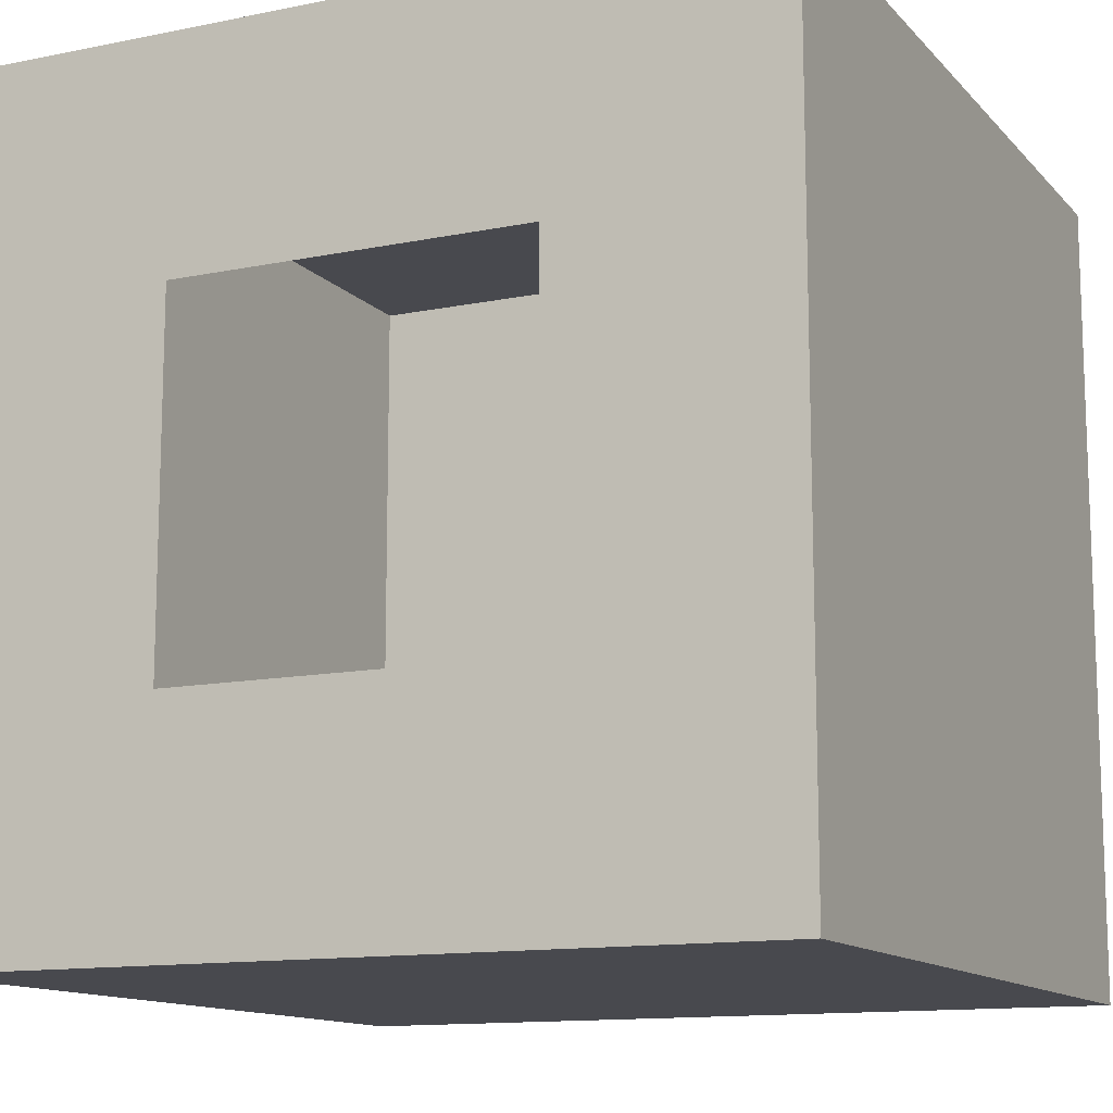
<metadata>
{"format":"obj","ext":"obj","renderer":"f3d","projection":"perspective","resolution":1024,"background":"white","views":[{"elev":-12.6,"azim":-154.6,"up":"+Z"}]}
</metadata>
<code>
o Cube_Cube.002
v -2.381 -4.9e-05 2.327
v -2.381 5 2.327
v -2.381 -4.9e-05 -2.673
v -2.381 5 -2.673
v 2.619 -4.9e-05 2.327
v 2.619 5 2.327
v 2.619 -4.9e-05 -2.673
v 2.619 5 -2.673
v -2.381 -4.9e-05 -0.1727
v -2.381 2.5 2.327
v -2.381 5 -0.1727
v -2.381 2.5 -2.673
v 0.1189 -4.9e-05 -2.673
v 0.1189 5 -2.673
v 2.619 2.5 -2.673
v 2.619 -4.9e-05 -0.1727
v 2.619 5 -0.1727
v 2.619 2.5 2.327
v 0.1189 -4.9e-05 2.327
v 0.1189 5 2.327
v 0.1189 -4.9e-05 -0.1727
v 0.1189 2.5 2.327
v 2.619 2.5 -0.1727
v 0.1189 2.5 -2.673
v -2.381 2.5 -0.1727
v -2.381 -4.9e-05 1.077
v -2.381 3.75 2.327
v -2.381 5 -1.423
v -2.381 1.25 -2.673
v -1.131 -4.9e-05 -2.673
v 1.369 5 -2.673
v 2.619 1.25 -2.673
v 2.619 -4.9e-05 -1.423
v 2.619 5 1.077
v 2.619 1.25 2.327
v 1.369 -4.9e-05 2.327
v -1.131 5 2.327
v -2.381 -4.9e-05 -1.423
v -2.381 1.25 2.327
v -2.381 5 1.077
v -2.381 3.75 -2.673
v 1.369 -4.9e-05 -2.673
v -1.131 5 -2.673
v 2.619 3.75 -2.673
v 2.619 -4.9e-05 1.077
v 2.619 5 -1.423
v 2.619 3.75 2.327
v -1.131 -4.9e-05 2.327
v 1.369 5 2.327
v 0.1189 5 1.077
v 0.1189 5 -1.423
v 1.369 5 -0.1727
v -1.131 5 -0.1727
v 0.1189 -4.9e-05 1.077
v 0.1189 -4.9e-05 -1.423
v -1.131 -4.9e-05 -0.1727
v 1.369 -4.9e-05 -0.1727
v -1.131 2.5 2.327
v 1.369 2.5 2.327
v 0.1189 1.25 2.327
v 0.1189 3.75 2.327
v 2.619 2.5 1.077
v 2.619 2.5 -1.423
v 2.619 1.25 -0.1727
v 2.619 3.75 -0.1727
v 1.369 2.5 -2.673
v -1.131 2.5 -2.673
v 0.1189 1.25 -2.673
v 0.1189 3.75 -2.673
v -2.381 2.5 -1.423
v -2.381 2.5 1.077
v -2.381 1.25 -0.1727
v -2.381 3.75 -0.1727
v -2.381 3.75 1.077
v -2.381 1.25 1.077
v -2.381 1.25 -1.423
v -1.131 3.75 -2.673
v -1.131 1.25 -2.673
v 1.369 1.25 -2.673
v 2.619 3.75 -1.423
v 2.619 1.25 -1.423
v 2.619 1.25 1.077
v 1.369 3.75 2.327
v 1.369 1.25 2.327
v -1.131 1.25 2.327
v 1.369 -4.9e-05 -1.423
v -1.131 -4.9e-05 -1.423
v -1.131 -4.9e-05 1.077
v -1.131 5 -1.423
v 1.369 5 -1.423
v 1.369 5 1.077
v -1.131 5 1.077
v 1.369 -4.9e-05 1.077
v -1.131 3.75 2.327
v 2.619 3.75 1.077
v 1.369 3.75 -2.673
v -2.381 3.75 -1.423
v -2.381 -4.9e-05 1.702
v -2.381 4.375 2.327
v -2.381 5 -2.048
v -2.381 0.625 -2.673
v -1.756 -4.9e-05 -2.673
v 1.994 5 -2.673
v 2.619 0.625 -2.673
v 2.619 -4.9e-05 -2.048
v 2.619 5 1.702
v 2.619 0.625 2.327
v 1.994 -4.9e-05 2.327
v -1.756 5 2.327
v -2.381 -4.9e-05 -0.7977
v -2.381 1.875 2.327
v -2.381 5 0.4523
v -2.381 3.125 -2.673
v 0.7439 -4.9e-05 -2.673
v -0.5061 5 -2.673
v 2.619 3.125 -2.673
v 2.619 -4.9e-05 0.4523
v 2.619 5 -0.7977
v 2.619 3.125 2.327
v -0.5061 -4.9e-05 2.327
v 0.7439 5 2.327
v 0.1189 5 1.702
v 1.994 5 -0.1727
v 0.1189 -4.9e-05 1.702
v 0.1189 -4.9e-05 -0.7977
v -1.756 -4.9e-05 -0.1727
v 0.7439 -4.9e-05 -0.1727
v -1.756 2.5 2.327
v 0.7439 2.5 2.327
v 0.1189 0.625 2.327
v 0.1189 3.125 2.327
v 2.619 2.5 1.702
v 2.619 2.5 -0.7977
v 2.619 0.625 -0.1727
v 2.619 3.125 -0.1727
v 1.994 2.5 -2.673
v -0.5061 2.5 -2.673
v 0.1189 0.625 -2.673
v 0.1189 3.125 -2.673
v -2.381 2.5 -2.048
v -2.381 2.5 0.4523
v -2.381 0.625 -0.1727
v -2.381 3.125 -0.1727
v -2.381 -4.9e-05 0.4523
v -2.381 3.125 2.327
v -2.381 5 -0.7977
v -2.381 1.875 -2.673
v -0.5061 -4.9e-05 -2.673
v 0.7439 5 -2.673
v 2.619 1.875 -2.673
v 2.619 -4.9e-05 -0.7977
v 2.619 5 0.4523
v 2.619 1.875 2.327
v 0.7439 -4.9e-05 2.327
v -0.5061 5 2.327
v -2.381 -4.9e-05 -2.048
v -2.381 0.625 2.327
v -2.381 5 1.702
v -2.381 4.375 -2.673
v 1.994 -4.9e-05 -2.673
v -1.756 5 -2.673
v 2.619 4.375 -2.673
v 2.619 -4.9e-05 1.702
v 2.619 5 -2.048
v 2.619 4.375 2.327
v -1.756 -4.9e-05 2.327
v 1.994 5 2.327
v 0.1189 5 -2.048
v -1.756 5 -0.1727
v 0.1189 -4.9e-05 0.4523
v 0.1189 -4.9e-05 -2.048
v -0.5061 -4.9e-05 -0.1727
v 1.994 -4.9e-05 -0.1727
v -0.5061 2.5 2.327
v 1.994 2.5 2.327
v 0.1189 1.875 2.327
v 0.1189 4.375 2.327
v 2.619 2.5 0.4523
v 2.619 2.5 -2.048
v 2.619 1.875 -0.1727
v 2.619 4.375 -0.1727
v 0.7439 2.5 -2.673
v -1.756 2.5 -2.673
v 0.1189 1.875 -2.673
v 0.1189 4.375 -2.673
v -2.381 2.5 -0.7977
v -2.381 2.5 1.702
v -2.381 1.875 -0.1727
v -2.381 4.375 -0.1727
v -2.381 3.75 0.4523
v -2.381 3.75 1.702
v -2.381 3.125 1.077
v -2.381 4.375 1.077
v -2.381 1.25 0.4523
v -2.381 1.25 1.702
v -2.381 0.625 1.077
v -2.381 1.875 1.077
v -2.381 1.25 -2.048
v -2.381 1.25 -0.7977
v -2.381 0.625 -1.423
v -2.381 1.875 -1.423
v -0.5061 3.75 -2.673
v -1.756 3.75 -2.673
v -1.131 3.125 -2.673
v -1.131 4.375 -2.673
v -0.5061 1.25 -2.673
v -1.756 1.25 -2.673
v -1.131 0.625 -2.673
v -1.131 1.875 -2.673
v 1.994 1.25 -2.673
v 0.7439 1.25 -2.673
v 1.369 0.625 -2.673
v 1.369 1.875 -2.673
v 2.619 3.75 -0.7977
v 2.619 3.75 -2.048
v 2.619 3.125 -1.423
v 2.619 4.375 -1.423
v 2.619 1.25 -0.7977
v 2.619 1.25 -2.048
v 2.619 0.625 -1.423
v 2.619 1.875 -1.423
v 2.619 1.25 1.702
v 2.619 1.25 0.4523
v 2.619 0.625 1.077
v 2.619 1.875 1.077
v 0.7439 3.75 2.327
v 1.994 3.75 2.327
v 1.369 3.125 2.327
v 1.369 4.375 2.327
v 0.7439 1.25 2.327
v 1.994 1.25 2.327
v 1.369 0.625 2.327
v 1.369 1.875 2.327
v -1.756 1.25 2.327
v -0.5061 1.25 2.327
v -1.131 0.625 2.327
v -1.131 1.875 2.327
v 1.369 -4.9e-05 -0.7977
v 1.369 -4.9e-05 -2.048
v 0.7439 -4.9e-05 -1.423
v 1.994 -4.9e-05 -1.423
v -1.131 -4.9e-05 -0.7977
v -1.131 -4.9e-05 -2.048
v -1.756 -4.9e-05 -1.423
v -0.5061 -4.9e-05 -1.423
v -1.131 -4.9e-05 1.702
v -1.131 -4.9e-05 0.4523
v -1.756 -4.9e-05 1.077
v -0.5061 -4.9e-05 1.077
v -1.131 5 -0.7977
v -1.131 5 -2.048
v -0.5061 5 -1.423
v -1.756 5 -1.423
v 1.369 5 -0.7977
v 1.369 5 -2.048
v 1.994 5 -1.423
v 0.7439 5 -1.423
v 1.369 5 1.702
v 1.369 5 0.4523
v 1.994 5 1.077
v 0.7439 5 1.077
v -1.131 5 1.702
v -1.131 5 0.4523
v -0.5061 5 1.077
v -1.756 5 1.077
v 1.369 -4.9e-05 1.702
v 1.369 -4.9e-05 0.4523
v 0.7439 -4.9e-05 1.077
v 1.994 -4.9e-05 1.077
v -1.756 3.75 2.327
v -0.5061 3.75 2.327
v -1.131 3.125 2.327
v -1.131 4.375 2.327
v 2.619 3.75 1.702
v 2.619 3.75 0.4523
v 2.619 3.125 1.077
v 2.619 4.375 1.077
v 1.994 3.75 -2.673
v 0.7439 3.75 -2.673
v 1.369 3.125 -2.673
v 1.369 4.375 -2.673
v -2.381 3.75 -2.048
v -2.381 3.75 -0.7977
v -2.381 3.125 -1.423
v -2.381 4.375 -1.423
v -2.381 4.375 -0.7977
v -2.381 3.125 -0.7977
v -2.381 3.125 -2.048
v 0.7439 4.375 -2.673
v 0.7439 3.125 -2.673
v 1.994 3.125 -2.673
v 2.619 4.375 0.4523
v 2.619 3.125 0.4523
v 2.619 3.125 1.702
v -0.5061 4.375 2.327
v -0.5061 3.125 2.327
v -1.756 3.125 2.327
v 1.994 -4.9e-05 0.4523
v 0.7439 -4.9e-05 0.4523
v 0.7439 -4.9e-05 1.702
v -1.756 5 0.4523
v -0.5061 5 1.702
v 1.994 5 0.4523
v 1.994 5 1.702
v 0.7439 5 -2.048
v 1.994 5 -2.048
v 1.994 5 -0.7977
v -1.756 5 -2.048
v -0.5061 5 -2.048
v -0.5061 -4.9e-05 0.4523
v -1.756 -4.9e-05 0.4523
v -1.756 -4.9e-05 1.702
v -0.5061 -4.9e-05 -2.048
v -1.756 -4.9e-05 -2.048
v -1.756 -4.9e-05 -0.7977
v 1.994 -4.9e-05 -2.048
v 0.7439 -4.9e-05 -2.048
v 0.7439 -4.9e-05 -0.7977
v -0.5061 1.875 2.327
v -0.5061 0.625 2.327
v -1.756 0.625 2.327
v 1.994 1.875 2.327
v 1.994 0.625 2.327
v 0.7439 0.625 2.327
v 1.994 4.375 2.327
v 1.994 3.125 2.327
v 0.7439 3.125 2.327
v 2.619 1.875 0.4523
v 2.619 0.625 0.4523
v 2.619 0.625 1.702
v 2.619 1.875 -2.048
v 2.619 0.625 -2.048
v 2.619 0.625 -0.7977
v 2.619 4.375 -2.048
v 2.619 3.125 -2.048
v 2.619 3.125 -0.7977
v 0.7439 1.875 -2.673
v 0.7439 0.625 -2.673
v 1.994 0.625 -2.673
v -1.756 1.875 -2.673
v -1.756 0.625 -2.673
v -0.5061 0.625 -2.673
v -1.756 4.375 -2.673
v -1.756 3.125 -2.673
v -0.5061 3.125 -2.673
v -2.381 1.875 -0.7977
v -2.381 0.625 -0.7977
v -2.381 0.625 -2.048
v -2.381 1.875 1.702
v -2.381 0.625 1.702
v -2.381 0.625 0.4523
v -2.381 4.375 1.702
v -2.381 3.125 1.702
v -2.381 3.125 0.4523
v -2.381 4.375 0.4523
v -2.381 1.875 0.4523
v -2.381 1.875 -2.048
v -0.5061 4.375 -2.673
v -0.5061 1.875 -2.673
v 1.994 1.875 -2.673
v 2.619 4.375 -0.7977
v 2.619 1.875 -0.7977
v 2.619 1.875 1.702
v 0.7439 4.375 2.327
v 0.7439 1.875 2.327
v -1.756 1.875 2.327
v 1.994 -4.9e-05 -0.7977
v -0.5061 -4.9e-05 -0.7977
v -0.5061 -4.9e-05 1.702
v -1.756 5 -0.7977
v 0.7439 5 1.702
v -1.756 5 1.702
v 1.994 -4.9e-05 1.702
v -1.756 4.375 2.327
v 2.619 4.375 1.702
v 1.994 4.375 -2.673
v -2.381 4.375 -2.048
v -1.131 5 -0.4852
v -0.1936 5 -1.423
v 1.369 5 -0.4852
v 1.056 5 -1.423
v 1.369 5 0.7648
v 1.056 5 1.077
v -1.131 5 0.7648
v -0.1936 5 1.077
v -1.131 5 -1.11
v -0.8186 5 -1.423
v 1.369 5 -1.11
v 0.4314 5 -1.423
v 1.369 5 0.1398
v 0.4314 5 1.077
v -1.131 5 0.1398
v -0.8186 5 1.077
v 0.1189 5 0.9211
v 1.213 5 -0.1727
v -1.131 5 -0.3289
v -0.03738 5 -1.423
v 1.369 5 -0.3289
v 1.213 5 -1.423
v 1.369 5 0.9211
v 1.213 5 1.077
v -1.131 5 0.9211
v -0.03738 5 1.077
v -1.131 5 -0.9539
v -0.6624 5 -1.423
v 1.369 5 -0.9539
v 0.5876 5 -1.423
v 1.369 5 0.2961
v 0.5876 5 1.077
v -1.131 5 0.2961
v -0.6624 5 1.077
v -0.5061 5 0.9211
v 0.7439 5 0.9211
v 1.213 5 0.4523
v 1.213 5 -0.7977
v -1.131 5 -0.6414
v -0.3499 5 -1.423
v 1.369 5 -0.6414
v 0.9001 5 -1.423
v 1.369 5 0.6086
v 0.9001 5 1.077
v -1.131 5 0.6086
v -0.3499 5 1.077
v 0.1189 5 -1.266
v -0.9749 5 -0.1727
v -1.131 5 -1.266
v -0.9749 5 -1.423
v 1.369 5 -1.266
v 0.2751 5 -1.423
v 1.369 5 -0.01642
v 0.2751 5 1.077
v -1.131 5 -0.01642
v -0.9749 5 1.077
v -0.9749 5 0.4523
v -0.5061 5 -1.266
v -0.9749 5 -0.7977
v 0.7439 5 -1.266
v 0.4314 5 -1.266
v 1.056 5 -1.266
v 1.213 5 -1.11
v 1.213 5 -0.4852
v -0.8186 5 -1.266
v -0.9749 5 -1.11
v -0.1936 5 -1.266
v 1.213 5 0.1398
v 1.056 5 0.9211
v 1.213 5 0.7648
v -0.9749 5 0.1398
v -0.1936 5 0.9211
v -0.8186 5 0.9211
v -0.9749 5 0.7648
v 0.4314 5 0.9211
v -0.9749 5 -0.4852
v -0.9749 5 -0.6414
v 0.5876 5 0.9211
v -0.9749 5 0.6086
v -0.6624 5 0.9211
v -0.03738 5 0.9211
v -0.9749 5 -0.01642
v 1.213 5 0.6086
v 1.213 5 0.9211
v 1.213 5 -0.01642
v 1.213 5 0.2961
v -0.3499 5 -1.266
v -0.03738 5 -1.266
v -0.9749 5 -1.266
v -0.6624 5 -1.266
v 1.213 5 -0.6414
v 1.213 5 -0.3289
v 0.9001 5 -1.266
v 1.213 5 -1.266
v 1.213 5 -0.9539
v 0.2751 5 -1.266
v 0.5876 5 -1.266
v -0.9749 5 -0.9539
v 0.9001 5 0.9211
v -0.9749 5 0.2961
v -0.3499 5 0.9211
v -0.9749 5 0.9211
v 0.2751 5 0.9211
v -0.9749 5 -0.3289
v -0.9749 5 -0.5633
v -0.9749 5 -0.7195
v 0.6657 5 0.9211
v 0.5095 5 0.9211
v -0.9749 5 0.6867
v -0.9749 5 0.5305
v -0.5843 5 0.9211
v -0.7405 5 0.9211
v 0.04075 5 0.9211
v -0.1155 5 0.9211
v -0.9749 5 0.06171
v -0.9749 5 -0.09454
v 1.213 5 0.6867
v 1.213 5 0.5305
v 1.213 5 0.843
v 1.134 5 0.9211
v 1.213 5 0.06171
v 1.213 5 -0.09454
v 1.213 5 0.3742
v 1.213 5 0.218
v -0.2718 5 -1.266
v -0.428 5 -1.266
v 0.04075 5 -1.266
v -0.1155 5 -1.266
v -0.9749 5 -1.188
v -0.8968 5 -1.266
v -0.5843 5 -1.266
v -0.7405 5 -1.266
v 1.213 5 -0.5633
v 1.213 5 -0.7195
v 1.213 5 -0.2508
v 1.213 5 -0.407
v 0.9782 5 -1.266
v 0.822 5 -1.266
v 1.213 5 -1.188
v 1.134 5 -1.266
v 1.213 5 -0.8758
v 1.213 5 -1.032
v 0.3532 5 -1.266
v 0.197 5 -1.266
v 0.6657 5 -1.266
v 0.5095 5 -1.266
v -0.9749 5 -0.8758
v -0.9749 5 -1.032
v 0.9782 5 0.9211
v 0.822 5 0.9211
v -0.9749 5 0.3742
v -0.9749 5 0.218
v -0.2718 5 0.9211
v -0.428 5 0.9211
v -0.9749 5 0.843
v -0.8968 5 0.9211
v 0.3532 5 0.9211
v 0.197 5 0.9211
v -0.9749 5 -0.2508
v -0.9749 5 -0.407
f 377 100 4 159
f 376 103 8 162
f 375 106 6 165
f 374 109 2 99
f 373 163 5 108
f 372 158 2 109
f 371 122 20 121
f 370 146 11 169
f 369 124 19 120
f 368 125 21 172
f 367 151 16 173
f 366 128 10 111
f 365 129 22 176
f 364 121 20 177
f 363 132 18 153
f 362 133 23 180
f 361 118 17 181
f 360 136 15 150
f 359 137 24 184
f 358 115 14 185
f 357 140 12 147
f 356 141 25 188
f 355 112 11 189
f 354 190 73 143
f 353 191 74 192
f 352 158 40 193
f 351 194 72 142
f 350 195 75 196
f 349 187 71 197
f 348 198 29 101
f 347 199 76 200
f 346 186 70 201
f 345 202 69 139
f 344 203 77 204
f 343 161 43 205
f 342 206 68 138
f 341 207 78 208
f 340 183 67 209
f 339 210 32 104
f 338 211 79 212
f 337 182 66 213
f 336 214 65 135
f 335 215 80 216
f 334 164 46 217
f 333 218 64 134
f 332 219 81 220
f 331 179 63 221
f 330 222 35 107
f 329 223 82 224
f 328 178 62 225
f 327 226 61 131
f 326 227 83 228
f 325 167 49 229
f 324 230 60 130
f 323 231 84 232
f 322 175 59 233
f 321 234 39 157
f 320 235 85 236
f 319 174 58 237
f 318 238 57 127
f 317 239 86 240
f 316 105 33 241
f 315 242 56 126
f 314 243 87 244
f 313 171 55 245
f 312 246 48 166
f 311 247 88 248
f 310 170 54 249
f 481 396 53 425 536
f 309 251 89 427 387 405 252
f 308 100 28 253
f 307 254 418 380 398 52 123
f 306 255 90 256
f 305 168 51 429 389 407 257
f 304 258 49 167
f 303 259 420 382 400 91 260
f 480 535 394 50 431
f 302 262 37 155
f 479 402 92 433
f 301 112 40 265
f 300 266 36 154
f 299 267 93 268
f 298 117 45 269
f 297 270 27 145
f 296 271 94 272
f 295 155 37 273
f 294 274 47 119
f 293 275 95 276
f 292 152 34 277
f 291 278 44 116
f 290 279 96 280
f 289 149 31 281
f 288 282 41 113
f 287 283 97 284
f 286 146 28 285
f 283 286 285 97
f 73 189 286 283
f 189 11 146 286
f 186 287 284 70
f 25 143 287 186
f 143 73 283 287
f 140 288 113 12
f 70 284 288 140
f 284 97 282 288
f 279 289 281 96
f 69 185 289 279
f 185 14 149 289
f 182 290 280 66
f 24 139 290 182
f 139 69 279 290
f 136 291 116 15
f 66 280 291 136
f 280 96 278 291
f 275 292 277 95
f 65 181 292 275
f 181 17 152 292
f 178 293 276 62
f 23 135 293 178
f 135 65 275 293
f 132 294 119 18
f 62 276 294 132
f 276 95 274 294
f 271 295 273 94
f 61 177 295 271
f 177 20 155 295
f 174 296 272 58
f 22 131 296 174
f 131 61 271 296
f 128 297 145 10
f 58 272 297 128
f 272 94 270 297
f 267 298 269 93
f 57 173 298 267
f 173 16 117 298
f 170 299 268 54
f 21 127 299 170
f 127 57 267 299
f 124 300 154 19
f 54 268 300 124
f 268 93 266 300
f 263 301 265 92 402 384 422
f 53 169 301 263 410 392 432
f 169 11 112 301
f 478 531 412 264 423
f 477 410 263 434 528
f 122 302 155 20
f 50 403 385 423 264 302 122
f 264 411 393 433 92 262 302
f 476 527 413 261 421
f 152 303 260 34
f 17 123 303 152
f 123 52 430 390 408 259 303
f 106 304 167 6
f 34 260 304 106
f 260 91 258 304
f 255 305 257 419 381 399 90
f 31 149 305 255
f 149 14 168 305
f 164 306 256 46
f 8 103 306 164
f 103 31 255 306
f 118 307 123 17
f 46 256 307 118
f 256 90 428 388 406 254 307
f 251 308 253 89
f 43 161 308 251
f 161 4 100 308
f 168 309 252 417 379 397 51
f 14 115 309 168
f 115 43 251 309
f 475 404 250 436 524
f 247 310 249 88
f 56 172 310 247
f 172 21 170 310
f 144 311 248 26
f 9 126 311 144
f 126 56 247 311
f 98 312 166 1
f 26 248 312 98
f 248 88 246 312
f 243 313 245 87
f 30 148 313 243
f 148 13 171 313
f 156 314 244 38
f 3 102 314 156
f 102 30 243 314
f 110 315 126 9
f 38 244 315 110
f 244 87 242 315
f 239 316 241 86
f 42 160 316 239
f 160 7 105 316
f 171 317 240 55
f 13 114 317 171
f 114 42 239 317
f 125 318 127 21
f 55 240 318 125
f 240 86 238 318
f 235 319 237 85
f 60 176 319 235
f 176 22 174 319
f 120 320 236 48
f 19 130 320 120
f 130 60 235 320
f 166 321 157 1
f 48 236 321 166
f 236 85 234 321
f 231 322 233 84
f 35 153 322 231
f 153 18 175 322
f 108 323 232 36
f 5 107 323 108
f 107 35 231 323
f 154 324 130 19
f 36 232 324 154
f 232 84 230 324
f 227 325 229 83
f 47 165 325 227
f 165 6 167 325
f 175 326 228 59
f 18 119 326 175
f 119 47 227 326
f 129 327 131 22
f 59 228 327 129
f 228 83 226 327
f 223 328 225 82
f 64 180 328 223
f 180 23 178 328
f 117 329 224 45
f 16 134 329 117
f 134 64 223 329
f 163 330 107 5
f 45 224 330 163
f 224 82 222 330
f 219 331 221 81
f 32 150 331 219
f 150 15 179 331
f 105 332 220 33
f 7 104 332 105
f 104 32 219 332
f 151 333 134 16
f 33 220 333 151
f 220 81 218 333
f 215 334 217 80
f 44 162 334 215
f 162 8 164 334
f 179 335 216 63
f 15 116 335 179
f 116 44 215 335
f 133 336 135 23
f 63 216 336 133
f 216 80 214 336
f 211 337 213 79
f 68 184 337 211
f 184 24 182 337
f 114 338 212 42
f 13 138 338 114
f 138 68 211 338
f 160 339 104 7
f 42 212 339 160
f 212 79 210 339
f 207 340 209 78
f 29 147 340 207
f 147 12 183 340
f 102 341 208 30
f 3 101 341 102
f 101 29 207 341
f 148 342 138 13
f 30 208 342 148
f 208 78 206 342
f 203 343 205 77
f 41 159 343 203
f 159 4 161 343
f 183 344 204 67
f 12 113 344 183
f 113 41 203 344
f 137 345 139 24
f 67 204 345 137
f 204 77 202 345
f 199 346 201 76
f 72 188 346 199
f 188 25 186 346
f 110 347 200 38
f 9 142 347 110
f 142 72 199 347
f 156 348 101 3
f 38 200 348 156
f 200 76 198 348
f 195 349 197 75
f 39 111 349 195
f 111 10 187 349
f 98 350 196 26
f 1 157 350 98
f 157 39 195 350
f 144 351 142 9
f 26 196 351 144
f 196 75 194 351
f 191 352 193 74
f 27 99 352 191
f 99 2 158 352
f 187 353 192 71
f 10 145 353 187
f 145 27 191 353
f 141 354 143 25
f 71 192 354 141
f 192 74 190 354
f 190 355 189 73
f 74 193 355 190
f 193 40 112 355
f 194 356 188 72
f 75 197 356 194
f 197 71 141 356
f 198 357 147 29
f 76 201 357 198
f 201 70 140 357
f 202 358 185 69
f 77 205 358 202
f 205 43 115 358
f 206 359 184 68
f 78 209 359 206
f 209 67 137 359
f 210 360 150 32
f 79 213 360 210
f 213 66 136 360
f 214 361 181 65
f 80 217 361 214
f 217 46 118 361
f 218 362 180 64
f 81 221 362 218
f 221 63 133 362
f 222 363 153 35
f 82 225 363 222
f 225 62 132 363
f 226 364 177 61
f 83 229 364 226
f 229 49 121 364
f 230 365 176 60
f 84 233 365 230
f 233 59 129 365
f 234 366 111 39
f 85 237 366 234
f 237 58 128 366
f 238 367 173 57
f 86 241 367 238
f 241 33 151 367
f 242 368 172 56
f 87 245 368 242
f 245 55 125 368
f 246 369 120 48
f 88 249 369 246
f 249 54 124 369
f 250 370 169 53 396 378 416
f 89 253 370 250 404 386 426
f 253 28 146 370
f 258 371 121 49
f 91 401 383 421 261 371 258
f 261 409 391 431 50 122 371
f 262 372 109 37
f 92 265 372 262
f 265 40 158 372
f 266 373 108 36
f 93 269 373 266
f 269 45 163 373
f 270 374 99 27
f 94 273 374 270
f 273 37 109 374
f 274 375 165 47
f 95 277 375 274
f 277 34 106 375
f 278 376 162 44
f 96 281 376 278
f 281 31 103 376
f 282 377 159 41
f 97 285 377 282
f 285 28 100 377
f 466 426 386 443 506
f 461 497 446 383 401
f 459 432 392 448 492
f 458 491 449 385 403
f 457 489 450 393 411
f 456 422 384 451 486
f 455 485 452 391 409
f 454 416 378 453 482
f 436 250 416 454 483
f 413 484 455 409 261
f 434 263 422 456 487
f 412 488 457 411 264
f 394 490 458 403 50
f 425 53 432 459 493
f 420 460 494 447 382
f 259 414 495 460 420
f 400 461 401 91
f 382 447 496 461 400
f 430 462 498 445 390
f 52 395 499 462 430
f 408 463 500 414 259
f 390 445 501 463 408
f 379 417 464 502 444
f 417 252 435 503 464
f 51 397 465 504 424
f 397 379 444 505 465
f 387 427 466 507 442
f 427 89 426 466
f 252 405 467 508 435
f 405 387 442 509 467
f 418 468 510 441 380
f 254 415 511 468 418
f 398 469 512 395 52
f 380 441 513 469 398
f 381 419 470 514 439
f 419 257 437 515 470
f 428 471 516 440 388
f 90 399 471 428
f 399 381 439 517 471
f 406 472 518 415 254
f 388 440 519 472 406
f 389 429 473 520 438
f 429 51 424 521 473
f 257 407 474 522 437
f 407 389 438 523 474
f 443 386 404 475 525
f 446 526 476 421 383
f 448 392 410 477 529
f 449 530 478 423 385
f 450 533 479 433 393
f 451 384 402 479 532
f 452 534 480 431 391
f 453 378 396 481 537

</code>
